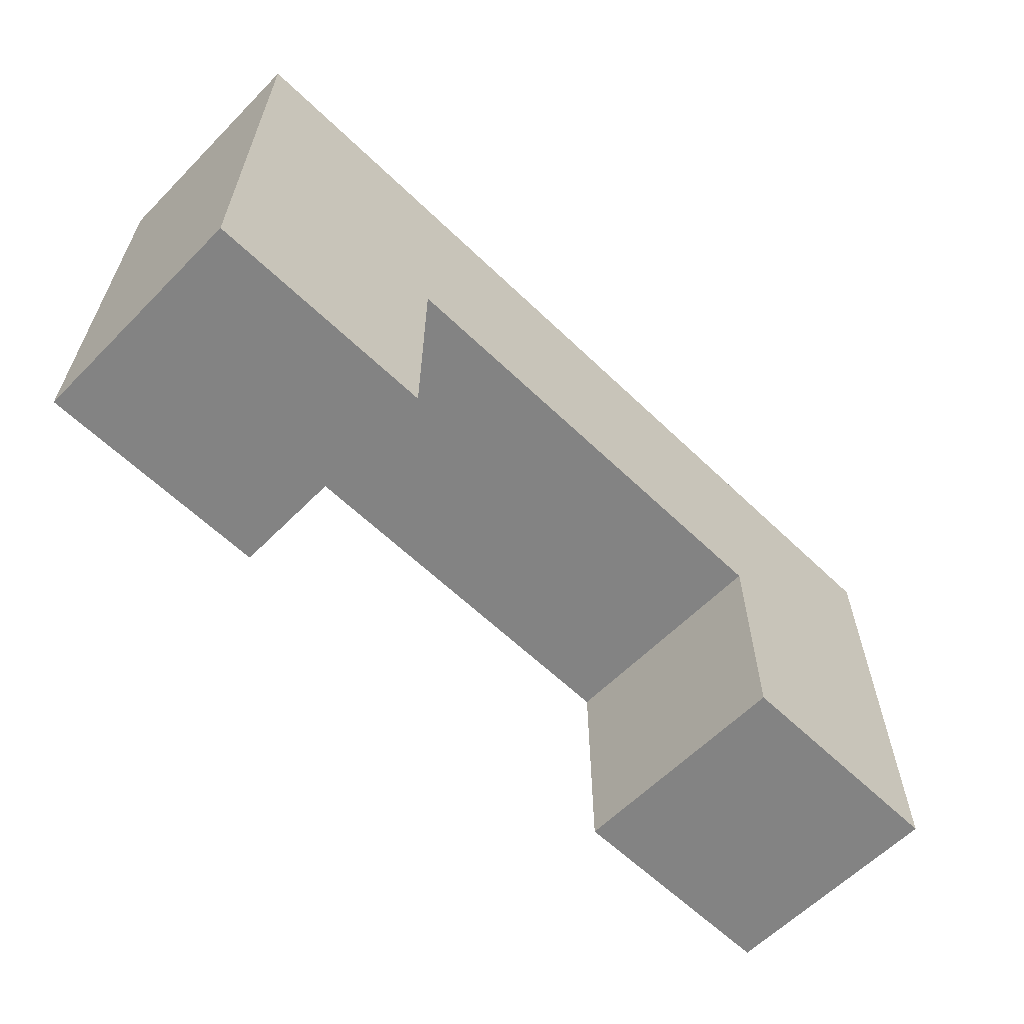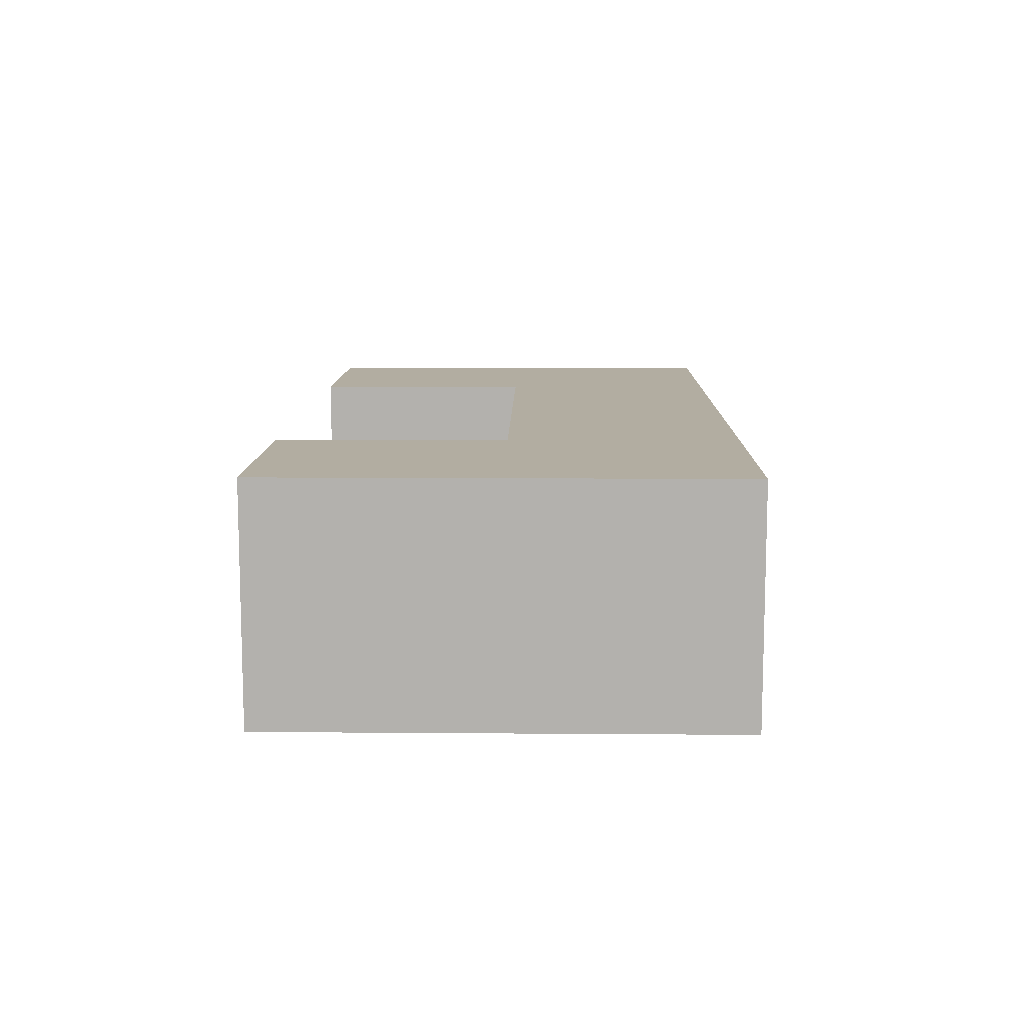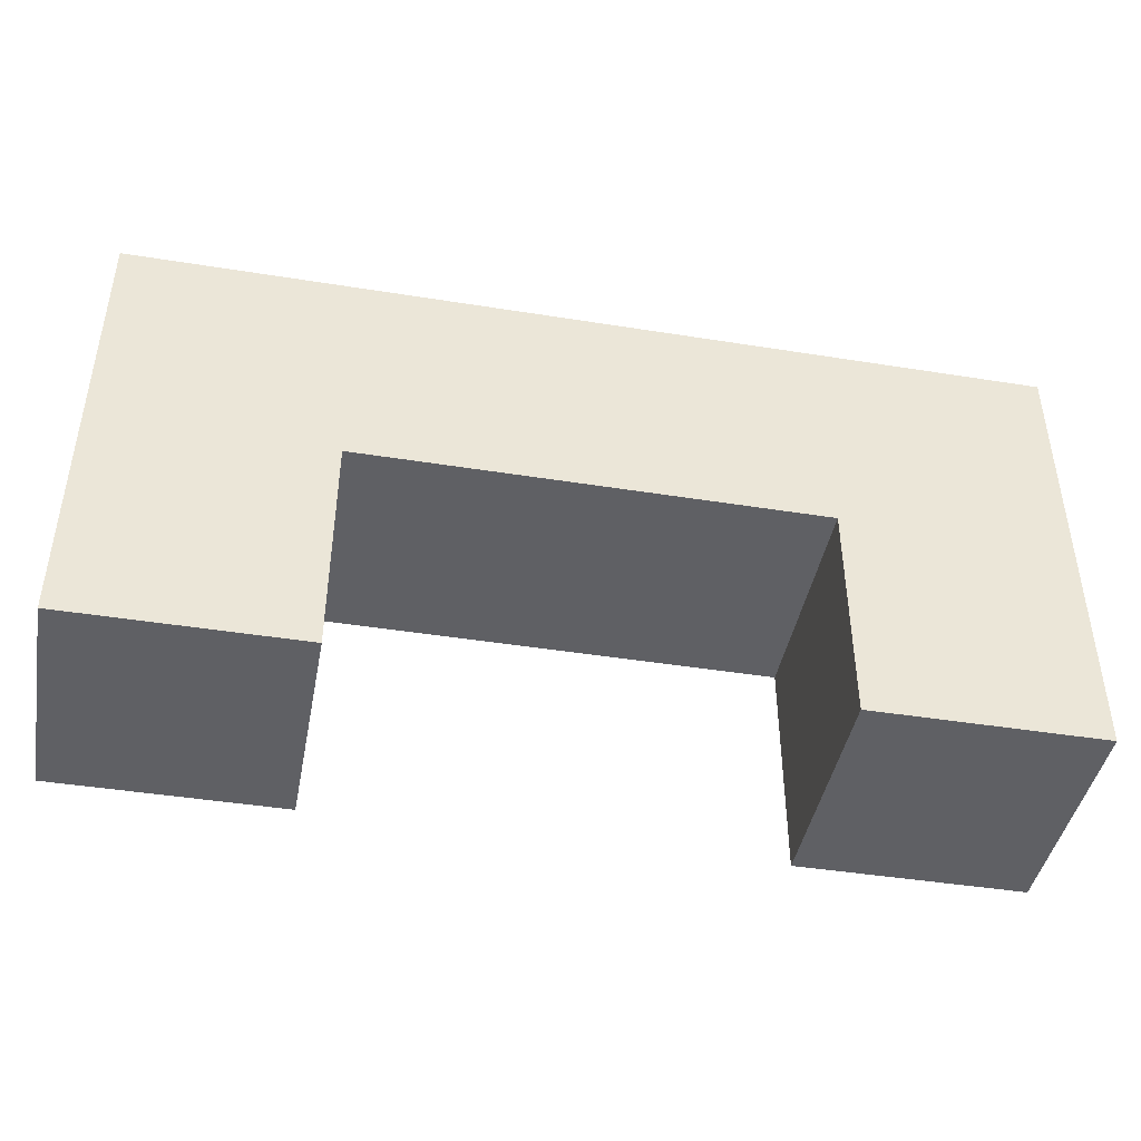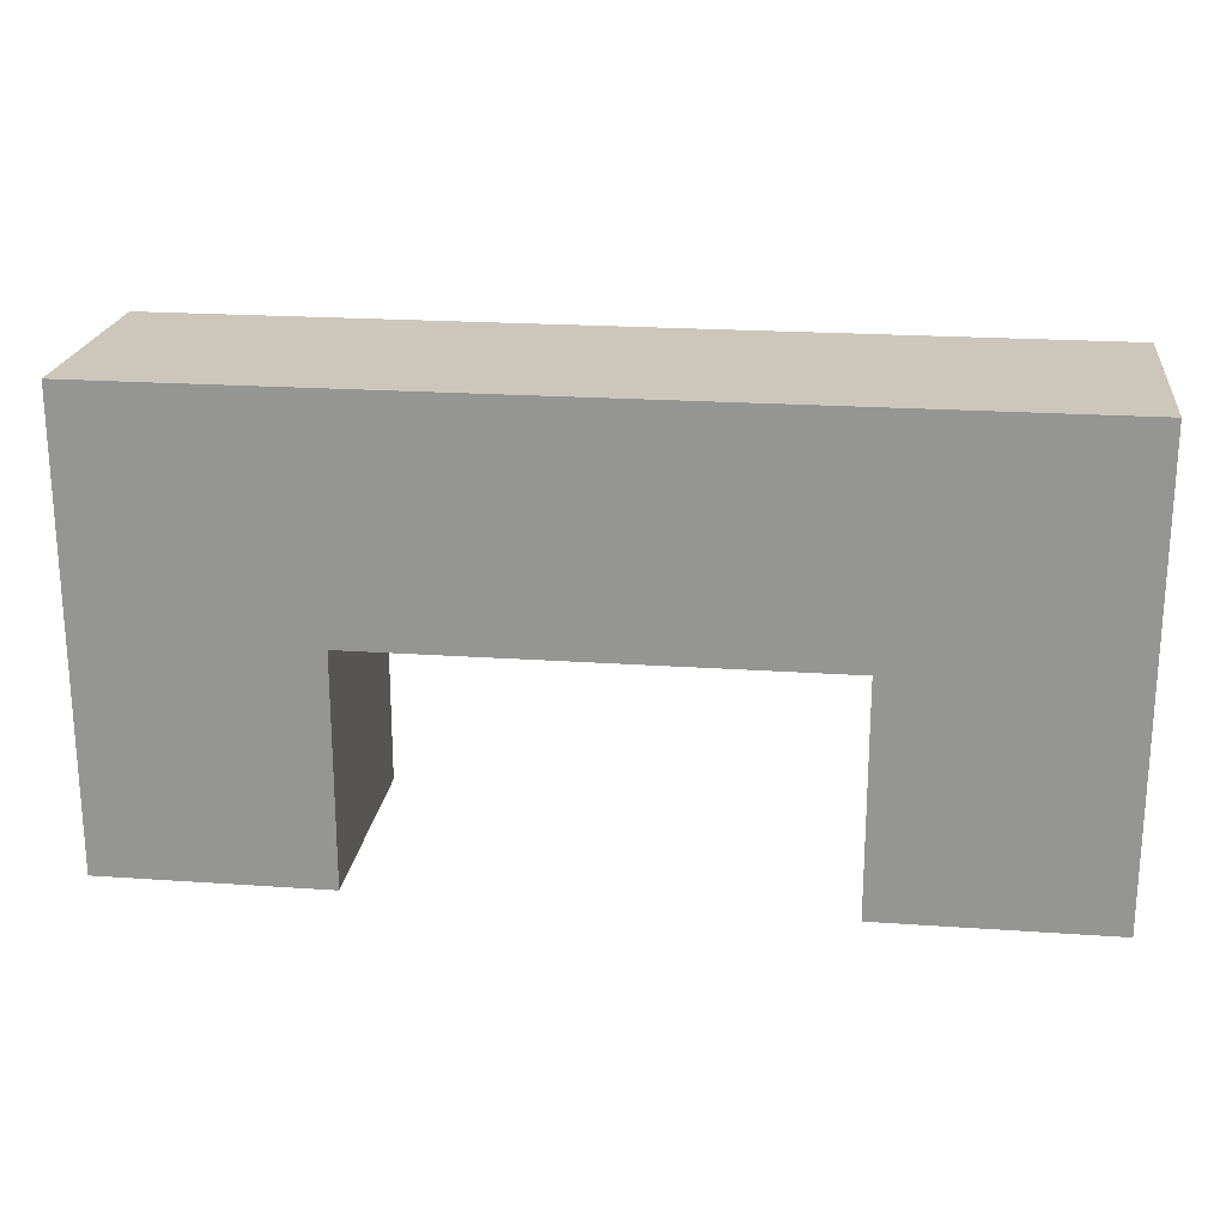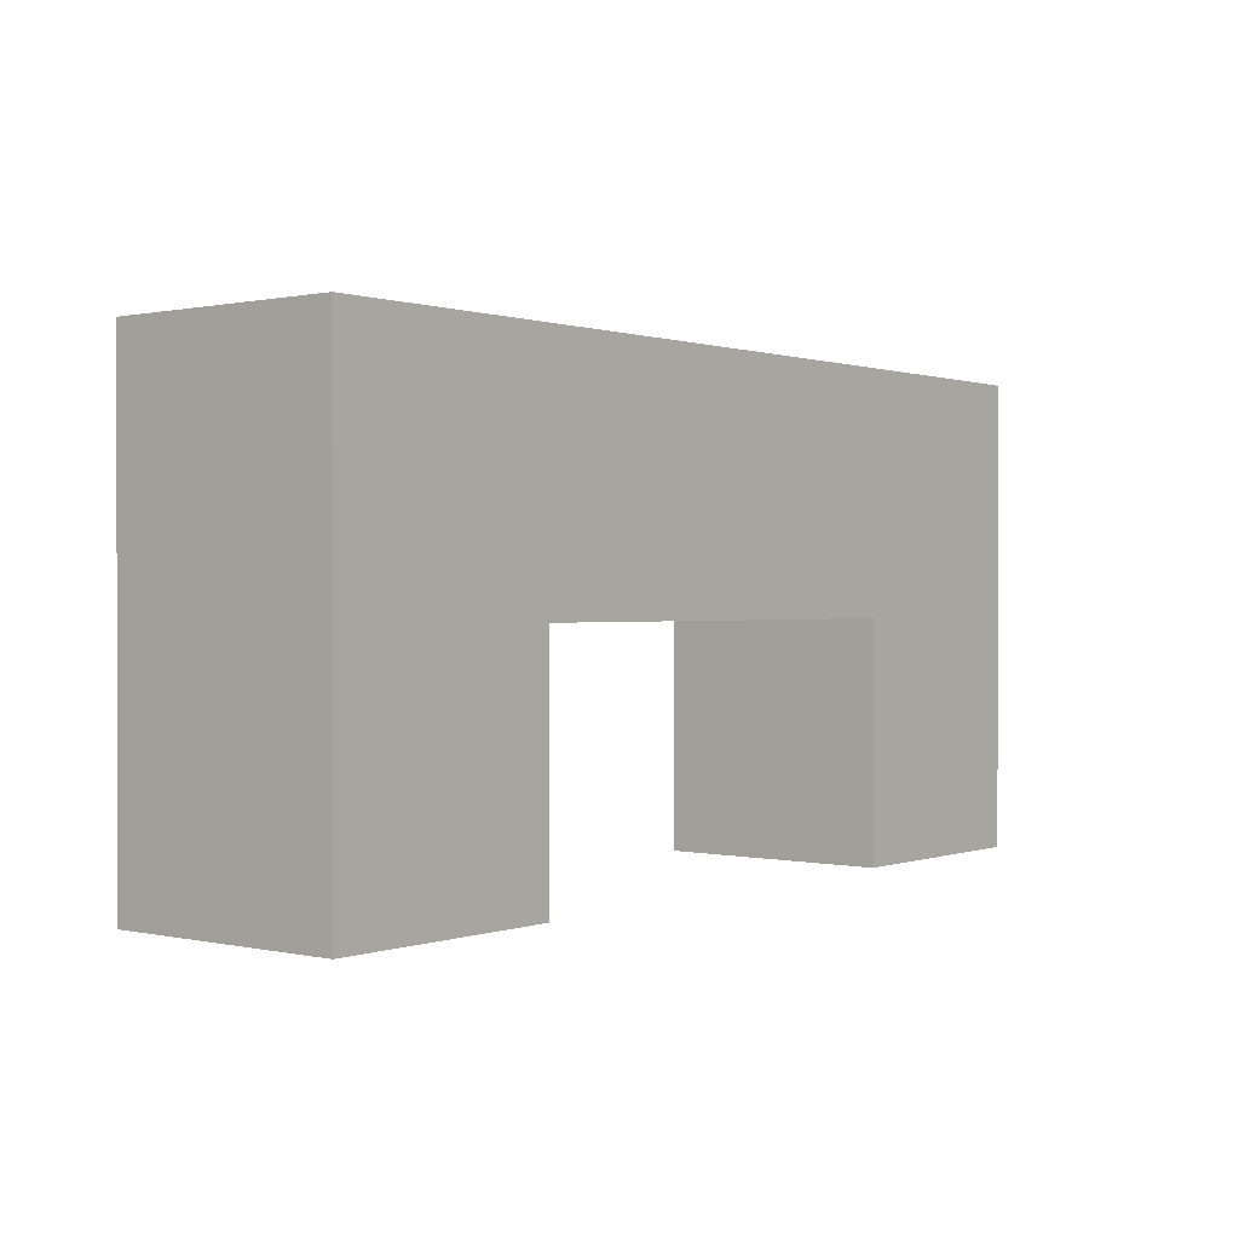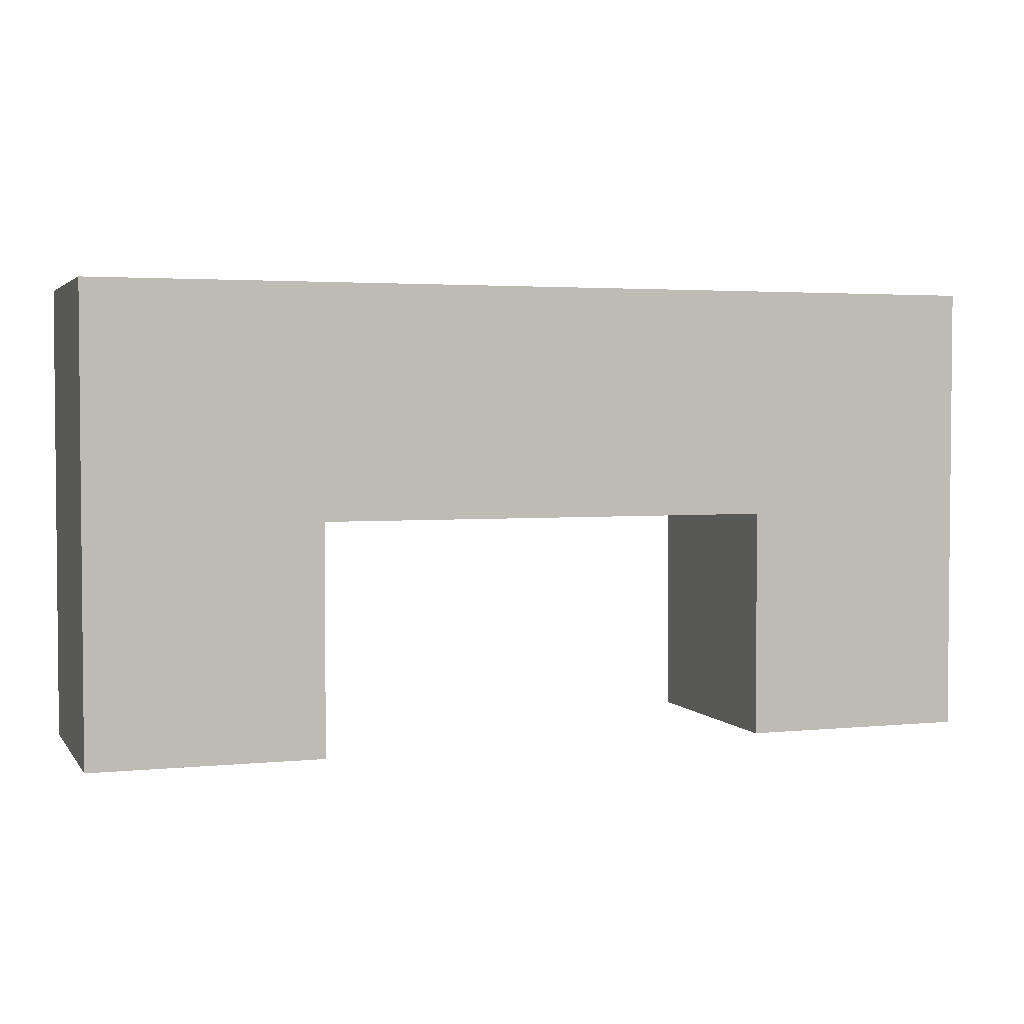
<metadata>
{"format":"obj","ext":"obj","renderer":"f3d","projection":"perspective","resolution":1024,"background":"white","views":[{"elev":-61.0,"azim":135.6,"up":"+Y"},{"elev":10.5,"azim":91.1,"up":"+Z"},{"elev":-43.5,"azim":-10.7,"up":"+Y"},{"elev":21.4,"azim":7.0,"up":"+Y"},{"elev":0.6,"azim":128.7,"up":"+Y"},{"elev":3.0,"azim":161.1,"up":"+Y"}]}
</metadata>
<code>
o stache_horseshoe
v -0.2 2.6 0.3
v -0.2 2.6 0.2
v -0.2 2.8 0.3
v -0.2 2.8 0.2
v 0.1 2.6 0.3
v 0.1 2.6 0.2
v 0.1 2.7 0.3
v 0.1 2.7 0.2
v -0.1 2.6 0.3
v -0.1 2.6 0.2
v -0.1 2.7 0.3
v -0.1 2.7 0.2
v 0.2 2.6 0.3
v 0.2 2.6 0.2
v 0.2 2.8 0.3
v 0.2 2.8 0.2
v -0.2 2.6 0.3
v -0.2 2.8 0.3
v -0.1 2.6 0.3
v -0.1 2.7 0.3
v 0.1 2.6 0.3
v 0.1 2.7 0.3
v 0.2 2.6 0.3
v 0.2 2.8 0.3
v -0.2 2.6 0.2
v -0.2 2.8 0.2
v -0.1 2.6 0.2
v -0.1 2.7 0.2
v 0.1 2.6 0.2
v 0.1 2.7 0.2
v 0.2 2.6 0.2
v 0.2 2.8 0.2
v -0.2 2.6 0.3
v -0.1 2.6 0.3
v 0.1 2.6 0.3
v 0.2 2.6 0.3
v -0.2 2.6 0.2
v -0.1 2.6 0.2
v 0.1 2.6 0.2
v 0.2 2.6 0.2
v -0.1 2.7 0.3
v 0.1 2.7 0.3
v -0.1 2.7 0.2
v 0.1 2.7 0.2
v -0.2 2.8 0.3
v 0.2 2.8 0.3
v -0.2 2.8 0.2
v 0.2 2.8 0.2
f 3 2 1
f 4 2 3
f 7 6 5
f 8 6 7
f 9 10 11
f 11 10 12
f 13 14 15
f 15 14 16
f 19 18 17
f 20 18 19
f 22 18 20
f 23 22 21
f 24 18 22
f 24 22 23
f 25 26 27
f 27 26 28
f 28 26 30
f 29 30 31
f 30 26 32
f 31 30 32
f 37 34 33
f 38 34 37
f 39 36 35
f 40 36 39
f 43 42 41
f 44 42 43
f 45 46 47
f 47 46 48

</code>
